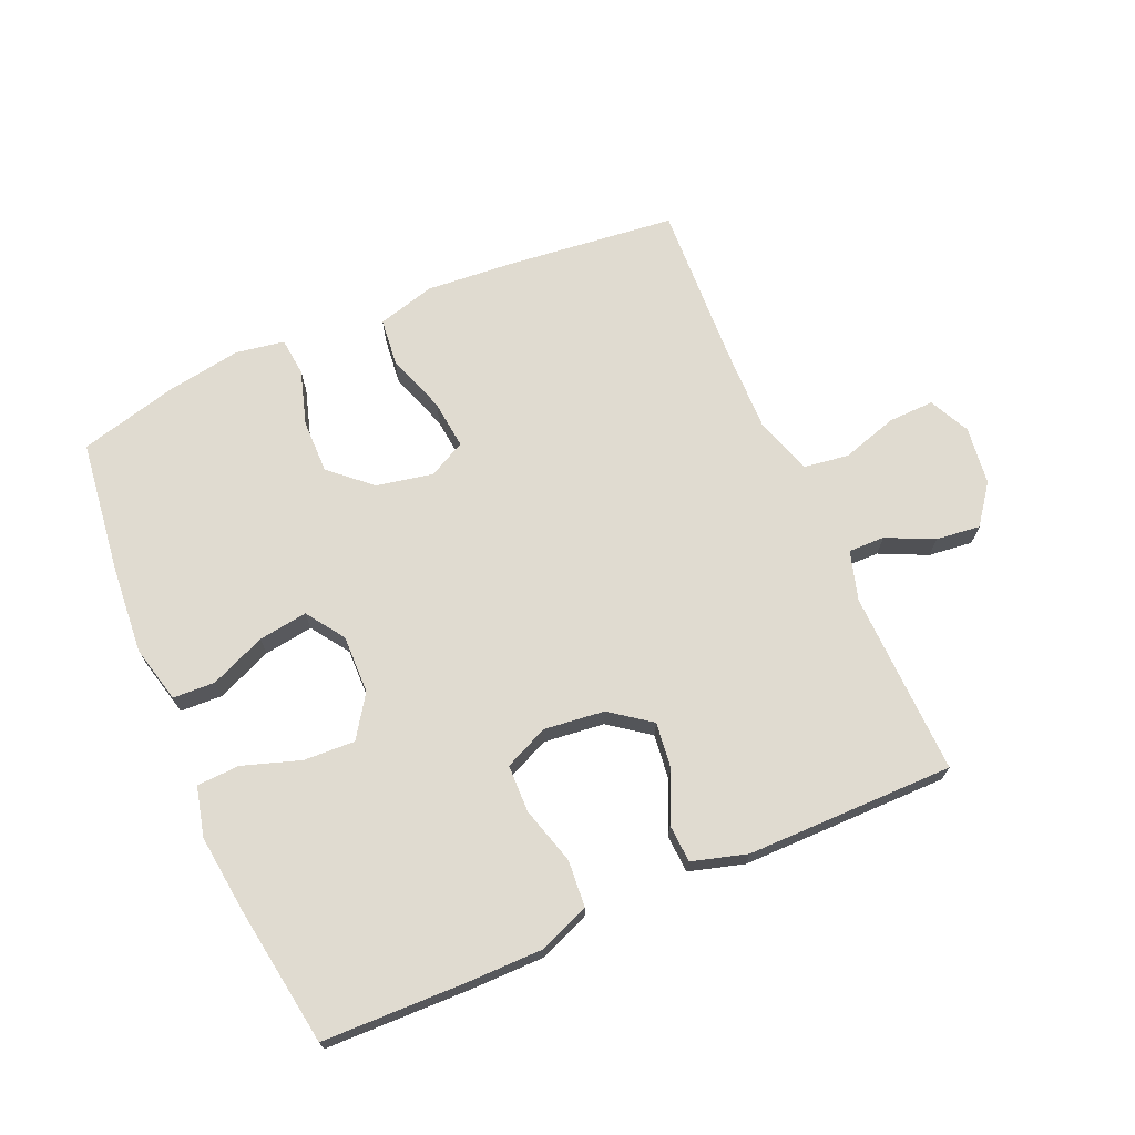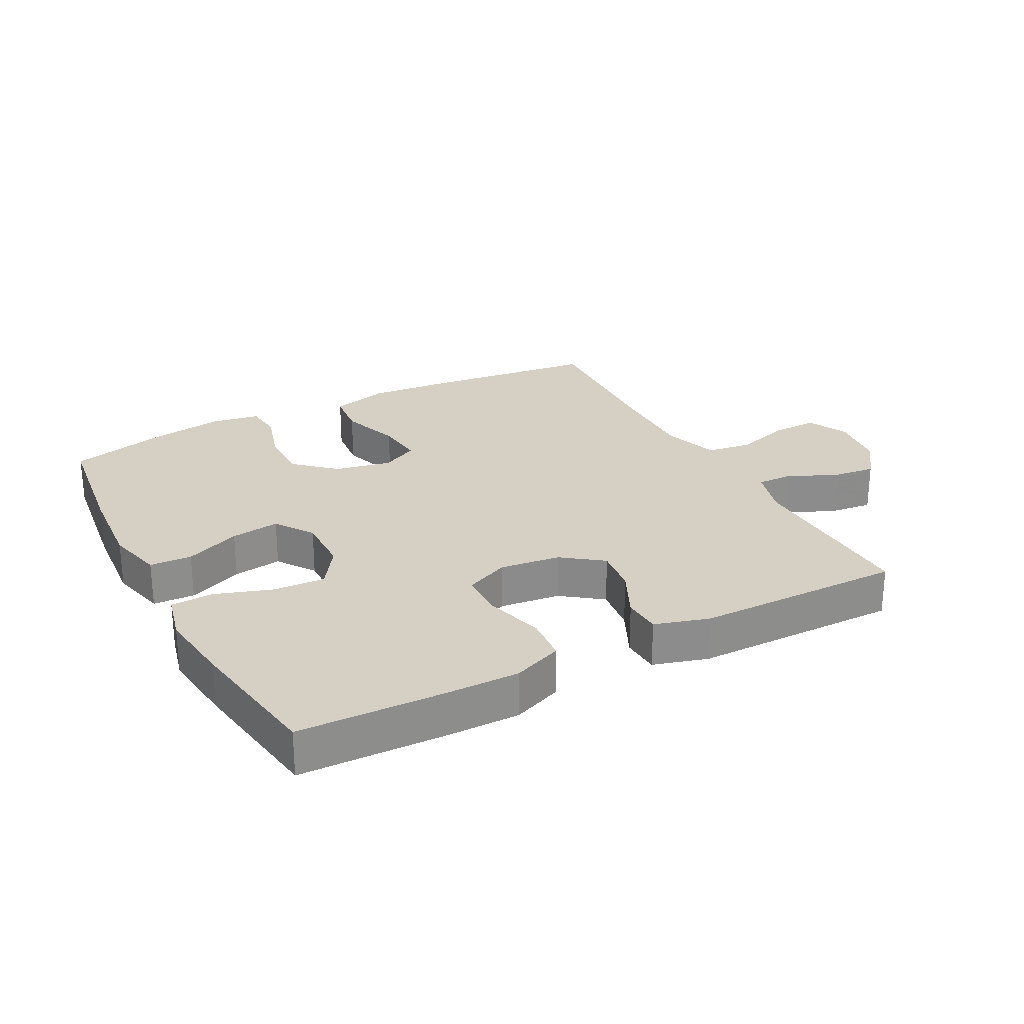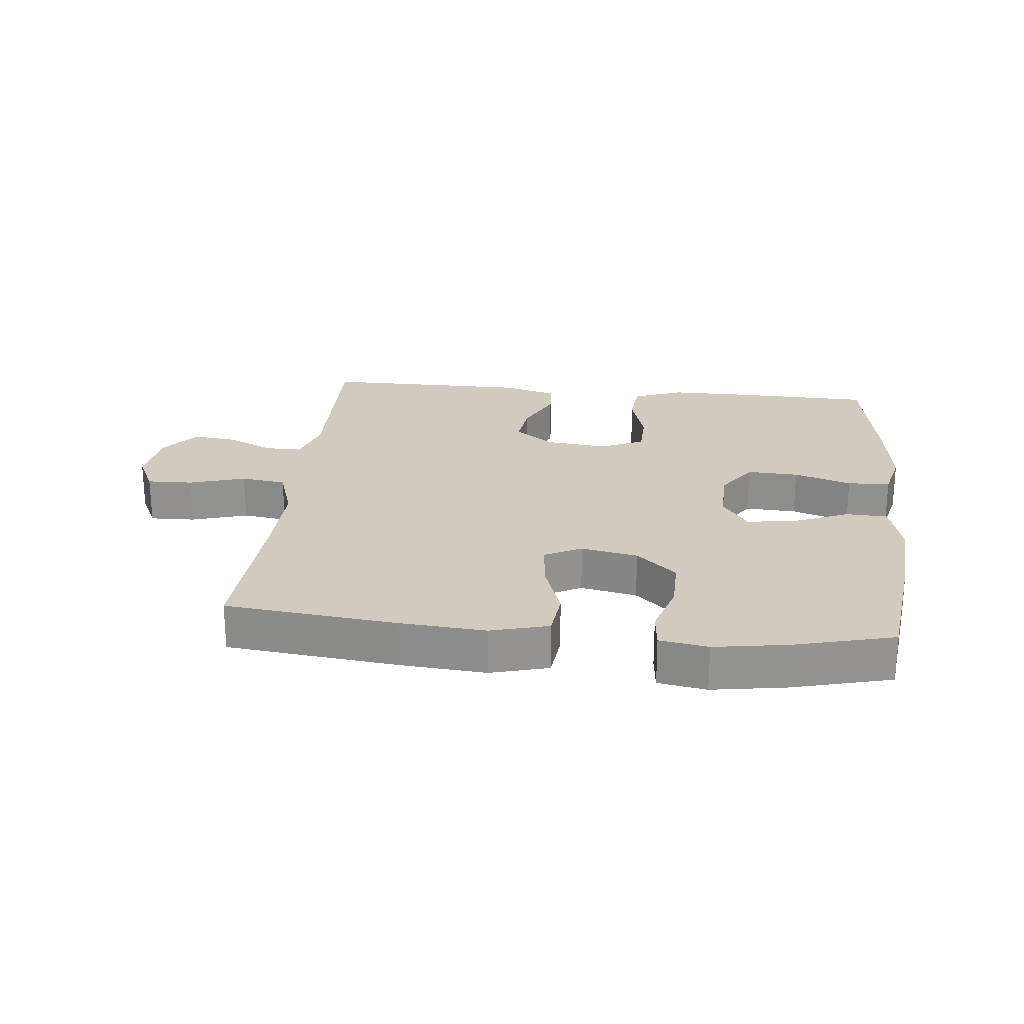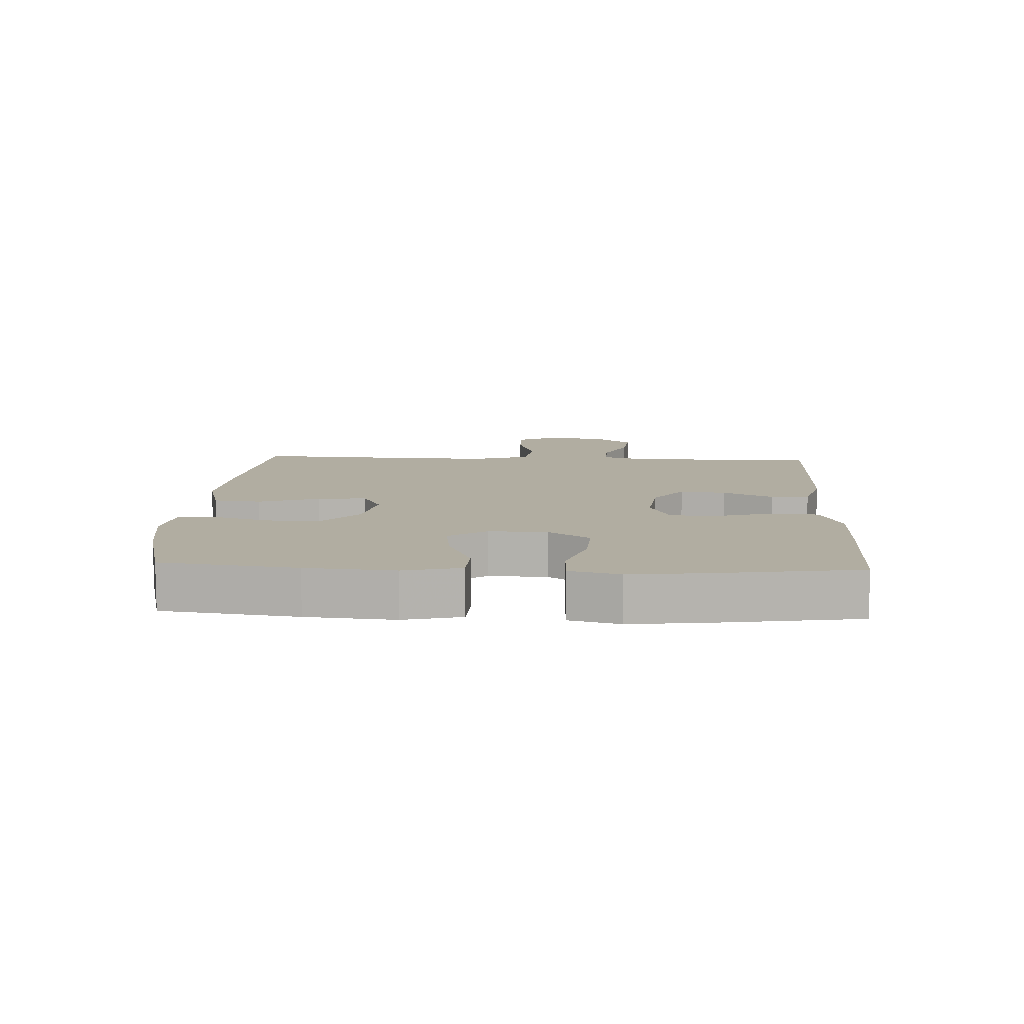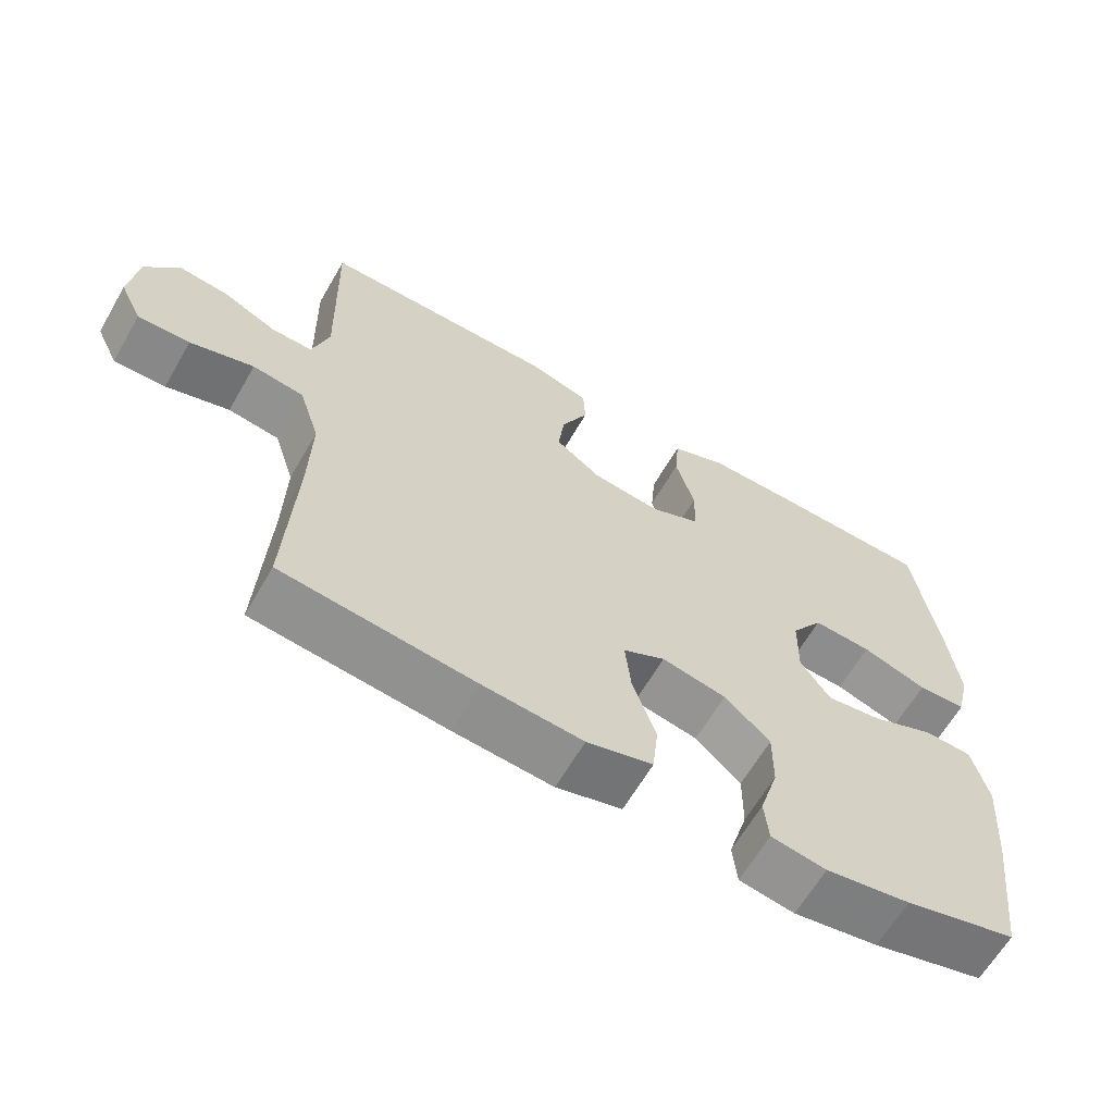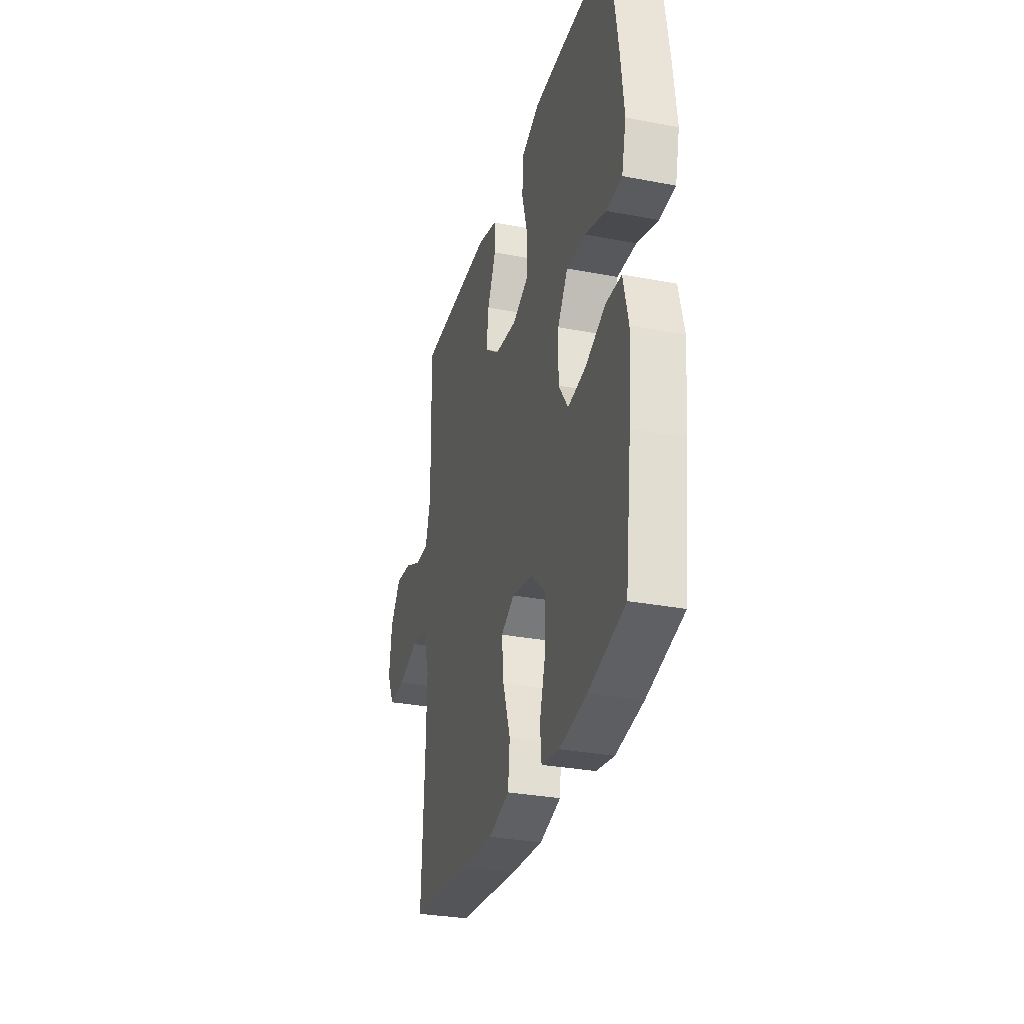
<metadata>
{"format":"obj","ext":"obj","renderer":"f3d","projection":"perspective","resolution":1024,"background":"white","views":[{"elev":69.9,"azim":-23.6,"up":"+Y"},{"elev":26.0,"azim":-27.8,"up":"+Y"},{"elev":23.6,"azim":-174.1,"up":"+Y"},{"elev":10.3,"azim":-87.2,"up":"+Y"},{"elev":-63.5,"azim":150.0,"up":"+Z"},{"elev":-30.8,"azim":-105.3,"up":"+Z"}]}
</metadata>
<code>
v -0.5 0.07 0.5
v -0.274 0.07 0.506
v -0.156 0.07 0.506
v -0.078 0.07 0.475
v -0.072 0.07 0.402
v -0.098 0.07 0.311
v -0.096 0.07 0.237
v -0.027 0.07 0.206
v 0.068 0.07 0.217
v 0.131 0.07 0.264
v 0.122 0.07 0.336
v 0.085 0.07 0.414
v 0.088 0.07 0.474
v 0.174 0.07 0.499
v 0.5 0.07 0.5
v 0.493 0.07 0.211
v 0.516 0.07 0.134
v 0.573 0.07 0.135
v 0.647 0.07 0.17
v 0.717 0.07 0.178
v 0.763 0.07 0.117
v 0.775 0.07 0.025
v 0.744 0.07 -0.039
v 0.672 0.07 -0.037
v 0.584 0.07 -0.01
v 0.513 0.07 -0.02
v 0.484 0.07 -0.11
v 0.487 0.07 -0.243
v 0.5 0.07 -0.5
v 0.233 0.07 -0.53
v 0.096 0.07 -0.541
v 0.005 0.07 -0.516
v -0.003 0.07 -0.442
v 0.029 0.07 -0.347
v 0.037 0.07 -0.27
v -0.021 0.07 -0.24
v -0.11 0.07 -0.258
v -0.173 0.07 -0.315
v -0.172 0.07 -0.4
v -0.146 0.07 -0.486
v -0.152 0.07 -0.546
v -0.228 0.07 -0.559
v -0.345 0.07 -0.54
v -0.5 0.07 -0.5
v -0.527 0.07 -0.289
v -0.538 0.07 -0.151
v -0.516 0.07 -0.061
v -0.45 0.07 -0.058
v -0.363 0.07 -0.095
v -0.286 0.07 -0.106
v -0.245 0.07 -0.046
v -0.247 0.07 0.046
v -0.291 0.07 0.111
v -0.372 0.07 0.107
v -0.462 0.07 0.077
v -0.529 0.07 0.08
v -0.548 0.07 0.158
v -0.534 0.07 0.278
v -0.5 0 0.5
v -0.274 0 0.506
v -0.156 0 0.506
v -0.078 0 0.475
v -0.072 0 0.402
v -0.098 0 0.311
v -0.096 0 0.237
v -0.027 0 0.206
v 0.068 0 0.217
v 0.131 0 0.264
v 0.122 0 0.336
v 0.085 0 0.414
v 0.088 0 0.474
v 0.174 0 0.499
v 0.5 0 0.5
v 0.493 0 0.211
v 0.516 0 0.134
v 0.573 0 0.135
v 0.647 0 0.17
v 0.717 0 0.178
v 0.763 0 0.117
v 0.775 0 0.025
v 0.744 0 -0.039
v 0.672 0 -0.037
v 0.584 0 -0.01
v 0.513 0 -0.02
v 0.484 0 -0.11
v 0.487 0 -0.243
v 0.5 0 -0.5
v 0.233 0 -0.53
v 0.096 0 -0.541
v 0.005 0 -0.516
v -0.003 0 -0.442
v 0.029 0 -0.347
v 0.037 0 -0.27
v -0.021 0 -0.24
v -0.11 0 -0.258
v -0.173 0 -0.315
v -0.172 0 -0.4
v -0.146 0 -0.486
v -0.152 0 -0.546
v -0.228 0 -0.559
v -0.345 0 -0.54
v -0.5 0 -0.5
v -0.527 0 -0.289
v -0.538 0 -0.151
v -0.516 0 -0.061
v -0.45 0 -0.058
v -0.363 0 -0.095
v -0.286 0 -0.106
v -0.245 0 -0.046
v -0.247 0 0.046
v -0.291 0 0.111
v -0.372 0 0.107
v -0.462 0 0.077
v -0.529 0 0.08
v -0.548 0 0.158
v -0.534 0 0.278
f 4 5 6
f 3 4 6
f 2 3 6
f 1 2 6
f 58 1 6
f 57 58 6
f 56 57 6
f 55 56 6
f 54 55 6
f 53 54 6 7
f 52 53 7 8
f 51 52 8 9
f 50 51 9 10
f 47 48 49
f 46 47 49
f 45 46 49
f 44 45 49
f 43 44 49
f 42 43 49
f 41 42 49
f 40 41 49
f 39 40 49
f 38 39 49 50
f 37 38 50 10
f 32 33 34
f 31 32 34
f 30 31 34
f 29 30 34
f 28 29 34
f 27 28 34 35
f 26 27 35 36
f 23 24 25
f 22 23 25
f 21 22 25
f 20 21 25
f 19 20 25
f 18 19 25
f 17 18 25 26
f 36 37 10
f 26 36 10
f 17 26 10
f 16 17 10
f 14 15 16
f 13 14 16
f 12 13 16
f 11 12 16
f 10 11 16
f 64 63 62
f 64 62 61
f 64 61 60
f 64 60 59
f 64 59 116
f 64 116 115
f 64 115 114
f 64 114 113
f 64 113 112
f 65 64 112 111
f 66 65 111 110
f 67 66 110 109
f 68 67 109 108
f 107 106 105
f 107 105 104
f 107 104 103
f 107 103 102
f 107 102 101
f 107 101 100
f 107 100 99
f 107 99 98
f 107 98 97
f 108 107 97 96
f 68 108 96 95
f 92 91 90
f 92 90 89
f 92 89 88
f 92 88 87
f 92 87 86
f 93 92 86 85
f 94 93 85 84
f 83 82 81
f 83 81 80
f 83 80 79
f 83 79 78
f 83 78 77
f 83 77 76
f 84 83 76 75
f 68 95 94
f 68 94 84
f 68 84 75
f 68 75 74
f 74 73 72
f 74 72 71
f 74 71 70
f 74 70 69
f 74 69 68
f 1 59 60 2
f 2 60 61 3
f 3 61 62 4
f 4 62 63 5
f 5 63 64 6
f 6 64 65 7
f 7 65 66 8
f 8 66 67 9
f 9 67 68 10
f 10 68 69 11
f 11 69 70 12
f 12 70 71 13
f 13 71 72 14
f 14 72 73 15
f 15 73 74 16
f 16 74 75 17
f 17 75 76 18
f 18 76 77 19
f 19 77 78 20
f 20 78 79 21
f 21 79 80 22
f 22 80 81 23
f 23 81 82 24
f 24 82 83 25
f 25 83 84 26
f 26 84 85 27
f 27 85 86 28
f 28 86 87 29
f 29 87 88 30
f 30 88 89 31
f 31 89 90 32
f 32 90 91 33
f 33 91 92 34
f 34 92 93 35
f 35 93 94 36
f 36 94 95 37
f 37 95 96 38
f 38 96 97 39
f 39 97 98 40
f 40 98 99 41
f 41 99 100 42
f 42 100 101 43
f 43 101 102 44
f 44 102 103 45
f 45 103 104 46
f 46 104 105 47
f 47 105 106 48
f 48 106 107 49
f 49 107 108 50
f 50 108 109 51
f 51 109 110 52
f 52 110 111 53
f 53 111 112 54
f 54 112 113 55
f 55 113 114 56
f 56 114 115 57
f 57 115 116 58
f 58 116 59 1

</code>
